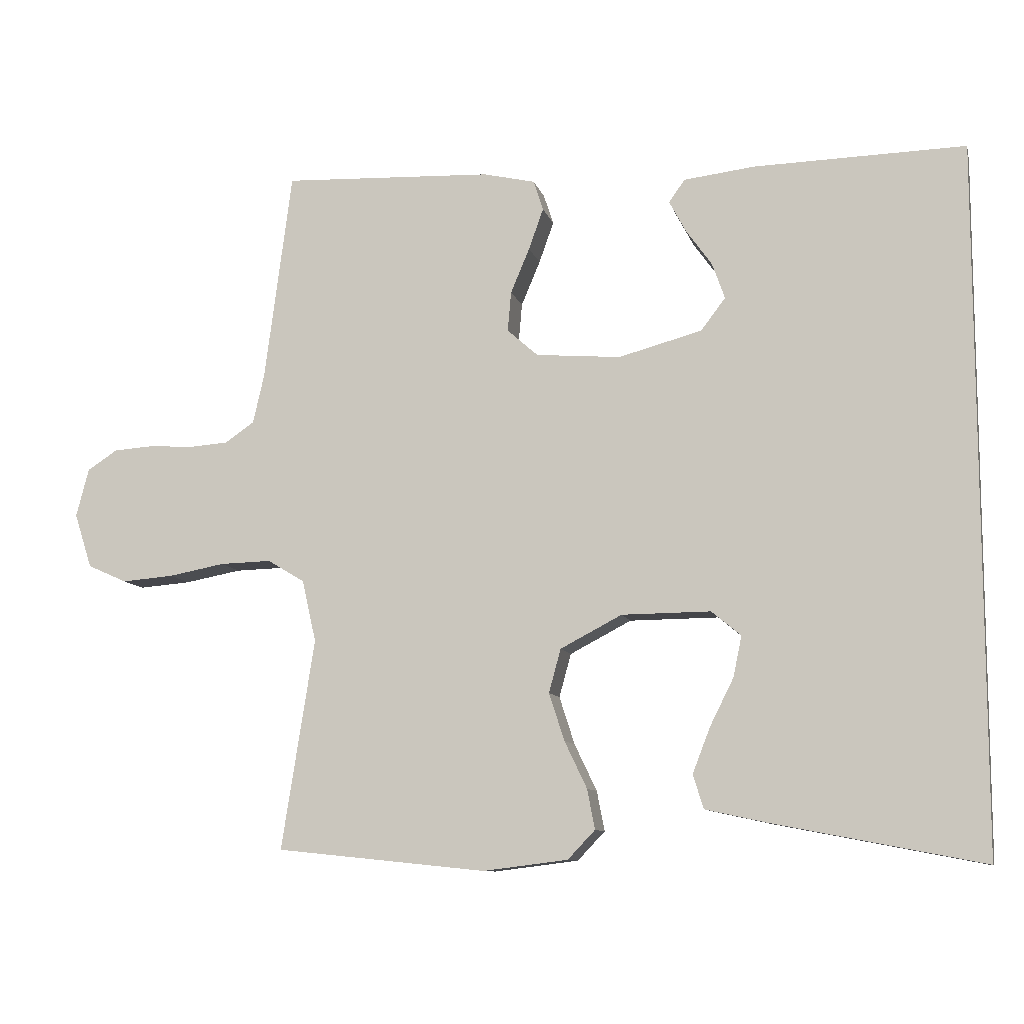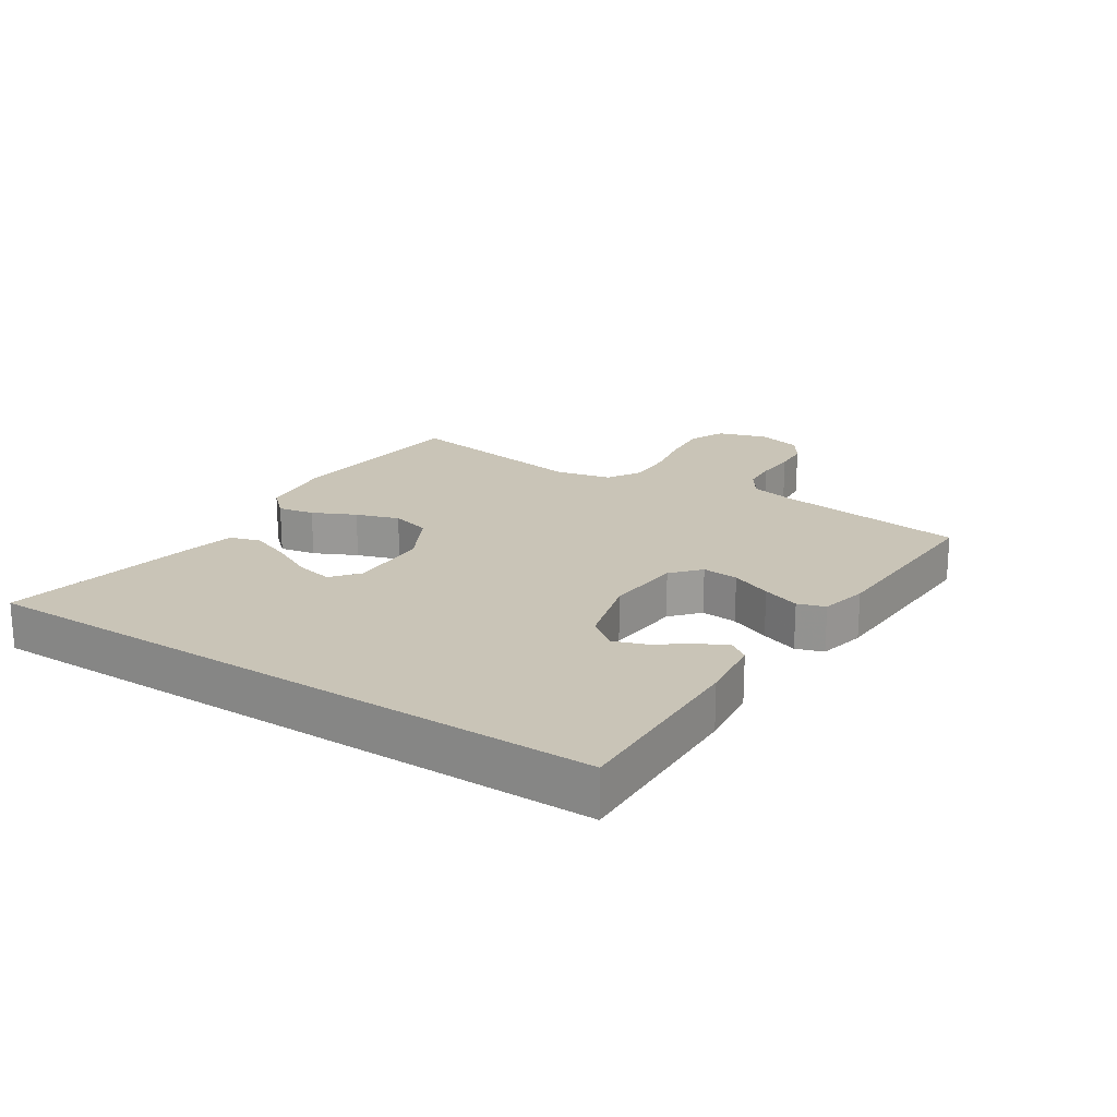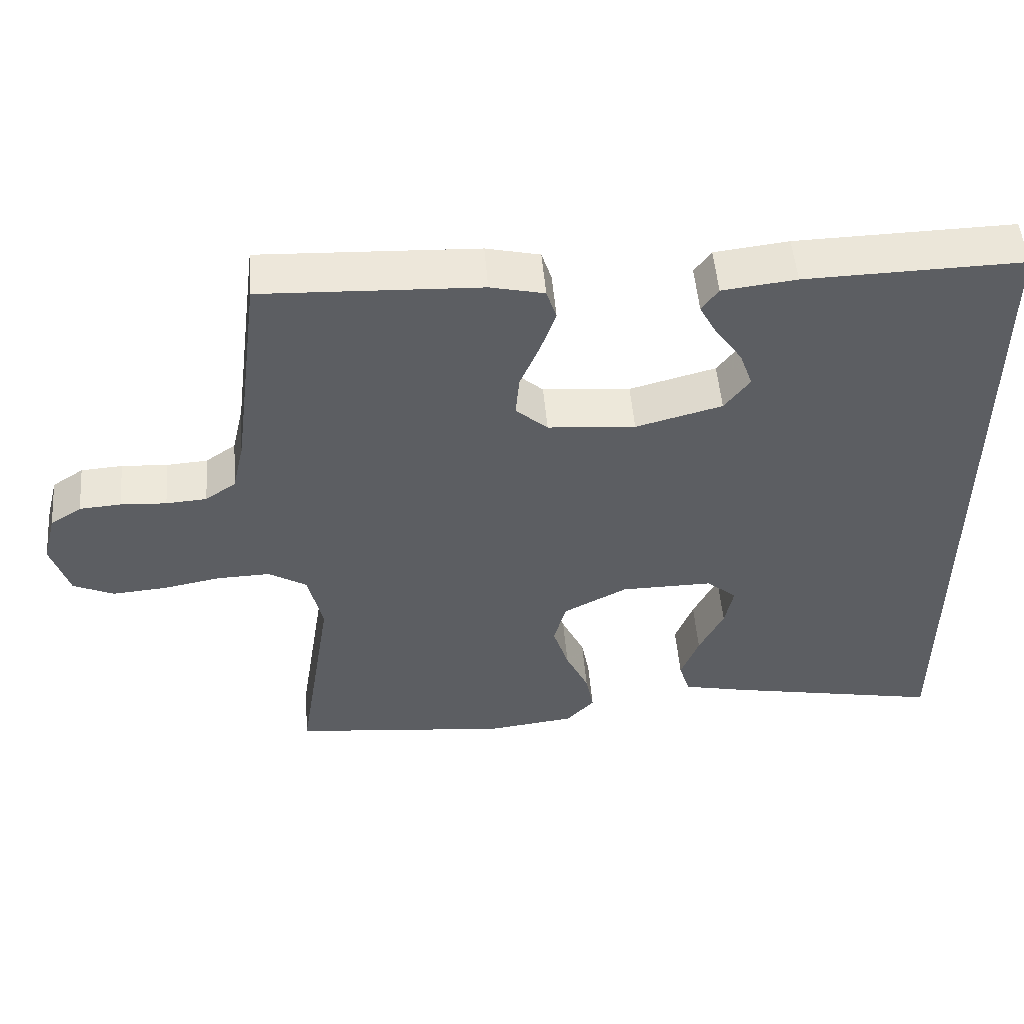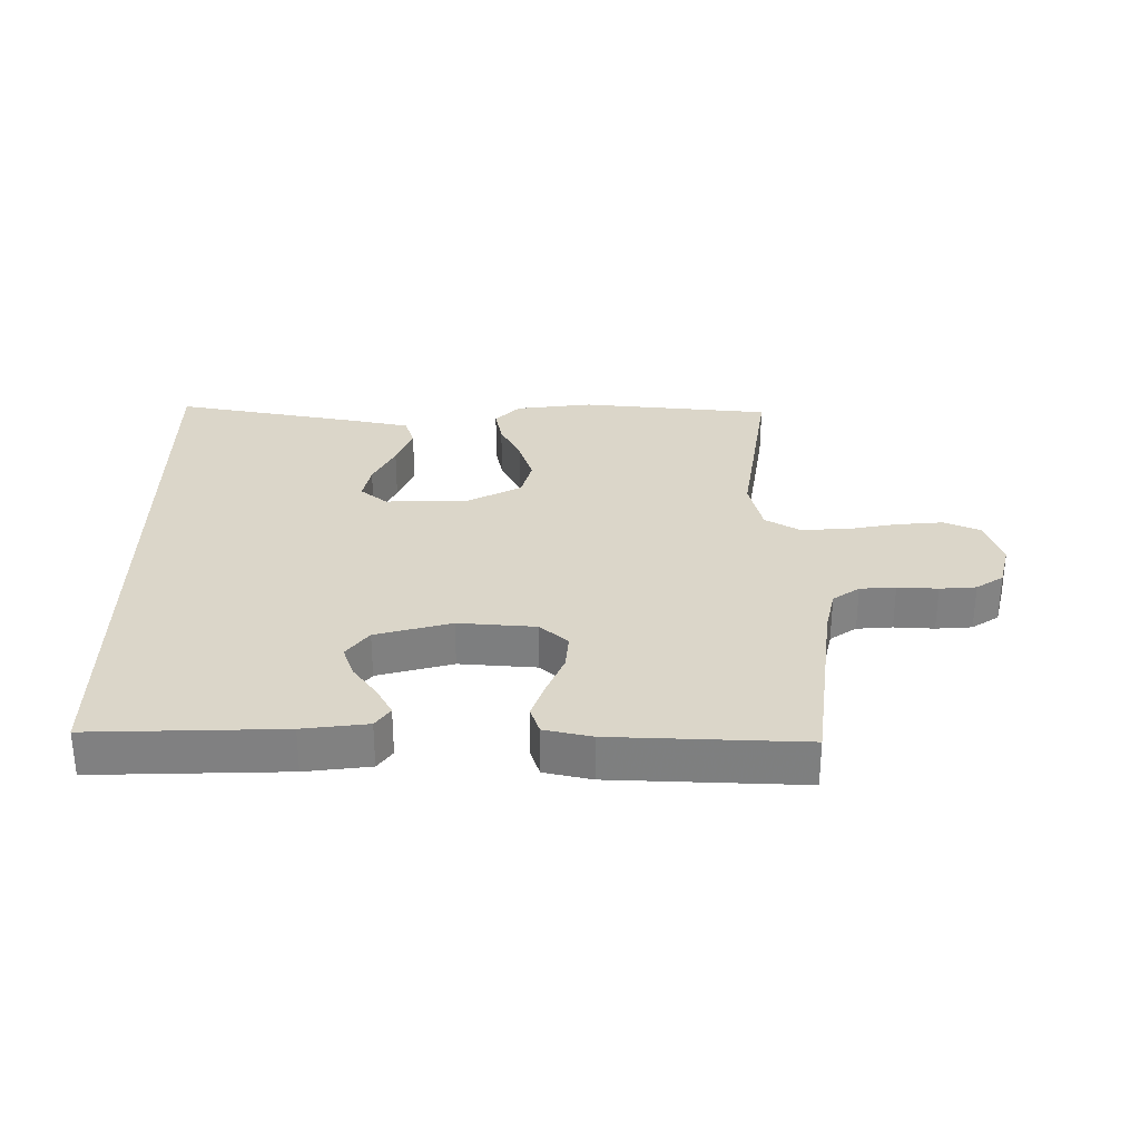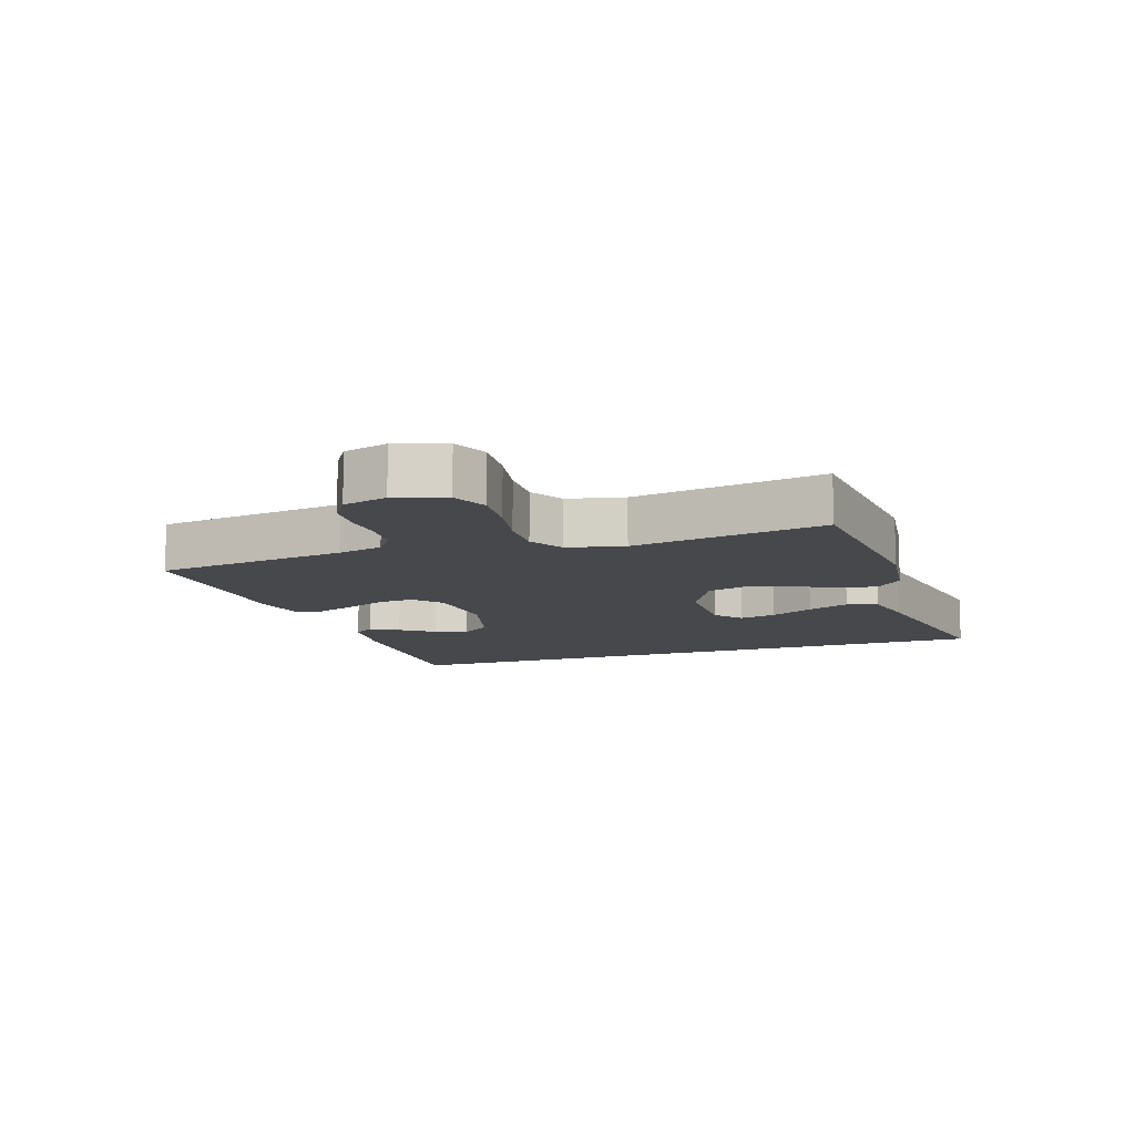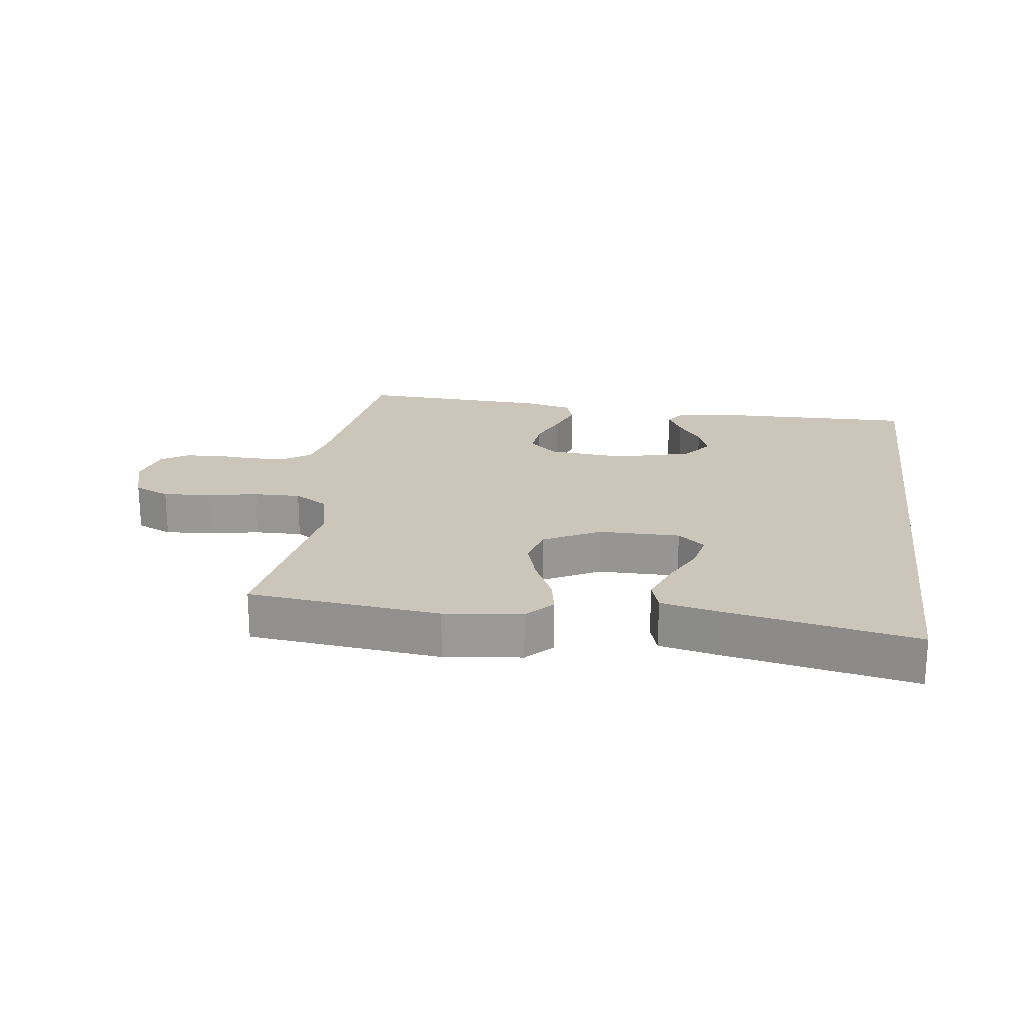
<metadata>
{"format":"obj","ext":"obj","renderer":"f3d","projection":"perspective","resolution":1024,"background":"white","views":[{"elev":-9.8,"azim":-166.6,"up":"+Z"},{"elev":20.0,"azim":-57.1,"up":"+Y"},{"elev":51.3,"azim":175.3,"up":"+Z"},{"elev":30.1,"azim":-0.1,"up":"+Y"},{"elev":-11.2,"azim":108.5,"up":"+Y"},{"elev":21.0,"azim":-172.1,"up":"+Y"}]}
</metadata>
<code>
v 0.5 0.07 -0.5
v 0.2 0.07 -0.531
v 0.079 0.07 -0.516
v 0.04 0.07 -0.475
v 0.051 0.07 -0.418
v 0.083 0.07 -0.351
v 0.105 0.07 -0.283
v 0.088 0.07 -0.221
v 0 0.07 -0.175
v -0.127 0.07 -0.174
v -0.169 0.07 -0.209
v -0.157 0.07 -0.267
v -0.123 0.07 -0.335
v -0.098 0.07 -0.4
v -0.113 0.07 -0.448
v -0.2 0.07 -0.467
v -0.5 0.07 -0.525
v -0.5 0.07 0.475
v -0.2 0.07 0.468
v -0.098 0.07 0.456
v -0.075 0.07 0.424
v -0.099 0.07 0.379
v -0.136 0.07 0.327
v -0.154 0.07 0.276
v -0.119 0.07 0.23
v 0 0.07 0.198
v 0.121 0.07 0.208
v 0.165 0.07 0.247
v 0.16 0.07 0.304
v 0.133 0.07 0.368
v 0.112 0.07 0.427
v 0.126 0.07 0.47
v 0.2 0.07 0.487
v 0.5 0.07 0.5
v 0.539 0.07 0.2
v 0.555 0.07 0.13
v 0.597 0.07 0.101
v 0.653 0.07 0.097
v 0.716 0.07 0.101
v 0.773 0.07 0.097
v 0.816 0.07 0.069
v 0.834 0.07 0
v 0.809 0.07 -0.078
v 0.753 0.07 -0.103
v 0.679 0.07 -0.097
v 0.599 0.07 -0.082
v 0.526 0.07 -0.08
v 0.473 0.07 -0.112
v 0.453 0.07 -0.2
v 0.5 0 -0.5
v 0.2 0 -0.531
v 0.079 0 -0.516
v 0.04 0 -0.475
v 0.051 0 -0.418
v 0.083 0 -0.351
v 0.105 0 -0.283
v 0.088 0 -0.221
v 0 0 -0.175
v -0.127 0 -0.174
v -0.169 0 -0.209
v -0.157 0 -0.267
v -0.123 0 -0.335
v -0.098 0 -0.4
v -0.113 0 -0.448
v -0.2 0 -0.467
v -0.5 0 -0.525
v -0.5 0 0.475
v -0.2 0 0.468
v -0.098 0 0.456
v -0.075 0 0.424
v -0.099 0 0.379
v -0.136 0 0.327
v -0.154 0 0.276
v -0.119 0 0.23
v 0 0 0.198
v 0.121 0 0.208
v 0.165 0 0.247
v 0.16 0 0.304
v 0.133 0 0.368
v 0.112 0 0.427
v 0.126 0 0.47
v 0.2 0 0.487
v 0.5 0 0.5
v 0.539 0 0.2
v 0.555 0 0.13
v 0.597 0 0.101
v 0.653 0 0.097
v 0.716 0 0.101
v 0.773 0 0.097
v 0.816 0 0.069
v 0.834 0 0
v 0.809 0 -0.078
v 0.753 0 -0.103
v 0.679 0 -0.097
v 0.599 0 -0.082
v 0.526 0 -0.08
v 0.473 0 -0.112
v 0.453 0 -0.2
f 43 44 45 46
f 43 46 47
f 42 43 47
f 41 42 47
f 38 39 40 41
f 37 38 41 47
f 36 37 47 48
f 32 33 34 35
f 32 35 36 48
f 29 30 31 32
f 20 21 22 23
f 20 23 24
f 19 20 24
f 18 19 24
f 17 18 24 25
f 12 13 14 15
f 12 15 16 17
f 3 4 5 6
f 3 6 7
f 49 1 2 3
f 49 3 7
f 29 32 48 49
f 28 29 49
f 27 28 49 7
f 26 27 7 8
f 25 26 8 9
f 11 12 17
f 11 17 25
f 10 11 25
f 9 10 25
f 95 94 93 92
f 96 95 92
f 96 92 91
f 96 91 90
f 90 89 88 87
f 96 90 87 86
f 97 96 86 85
f 84 83 82 81
f 97 85 84 81
f 81 80 79 78
f 72 71 70 69
f 73 72 69
f 73 69 68
f 73 68 67
f 74 73 67 66
f 64 63 62 61
f 66 65 64 61
f 55 54 53 52
f 56 55 52
f 52 51 50 98
f 56 52 98
f 98 97 81 78
f 98 78 77
f 56 98 77 76
f 57 56 76 75
f 58 57 75 74
f 66 61 60
f 74 66 60
f 74 60 59
f 74 59 58
f 1 50 51 2
f 2 51 52 3
f 3 52 53 4
f 4 53 54 5
f 5 54 55 6
f 6 55 56 7
f 7 56 57 8
f 8 57 58 9
f 9 58 59 10
f 10 59 60 11
f 11 60 61 12
f 12 61 62 13
f 13 62 63 14
f 14 63 64 15
f 15 64 65 16
f 16 65 66 17
f 17 66 67 18
f 18 67 68 19
f 19 68 69 20
f 20 69 70 21
f 21 70 71 22
f 22 71 72 23
f 23 72 73 24
f 24 73 74 25
f 25 74 75 26
f 26 75 76 27
f 27 76 77 28
f 28 77 78 29
f 29 78 79 30
f 30 79 80 31
f 31 80 81 32
f 32 81 82 33
f 33 82 83 34
f 34 83 84 35
f 35 84 85 36
f 36 85 86 37
f 37 86 87 38
f 38 87 88 39
f 39 88 89 40
f 40 89 90 41
f 41 90 91 42
f 42 91 92 43
f 43 92 93 44
f 44 93 94 45
f 45 94 95 46
f 46 95 96 47
f 47 96 97 48
f 48 97 98 49
f 49 98 50 1

</code>
